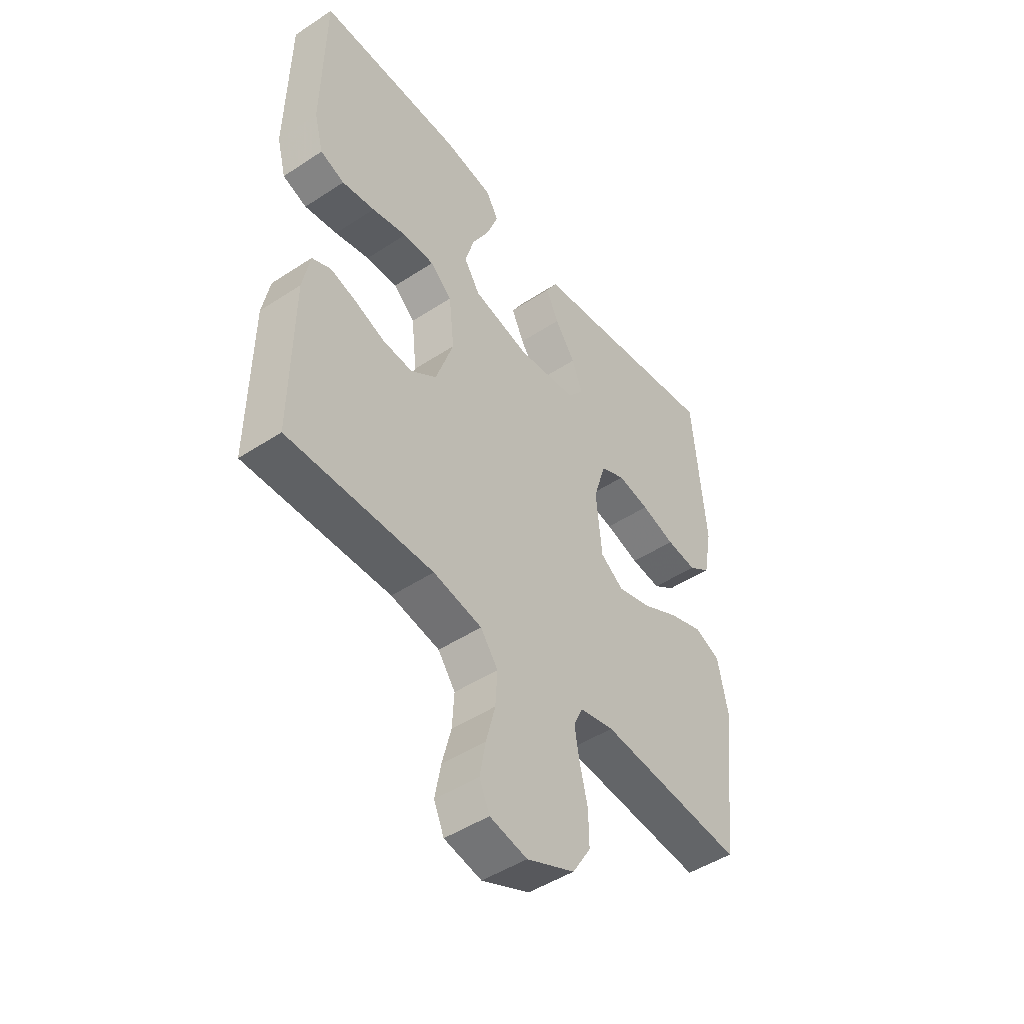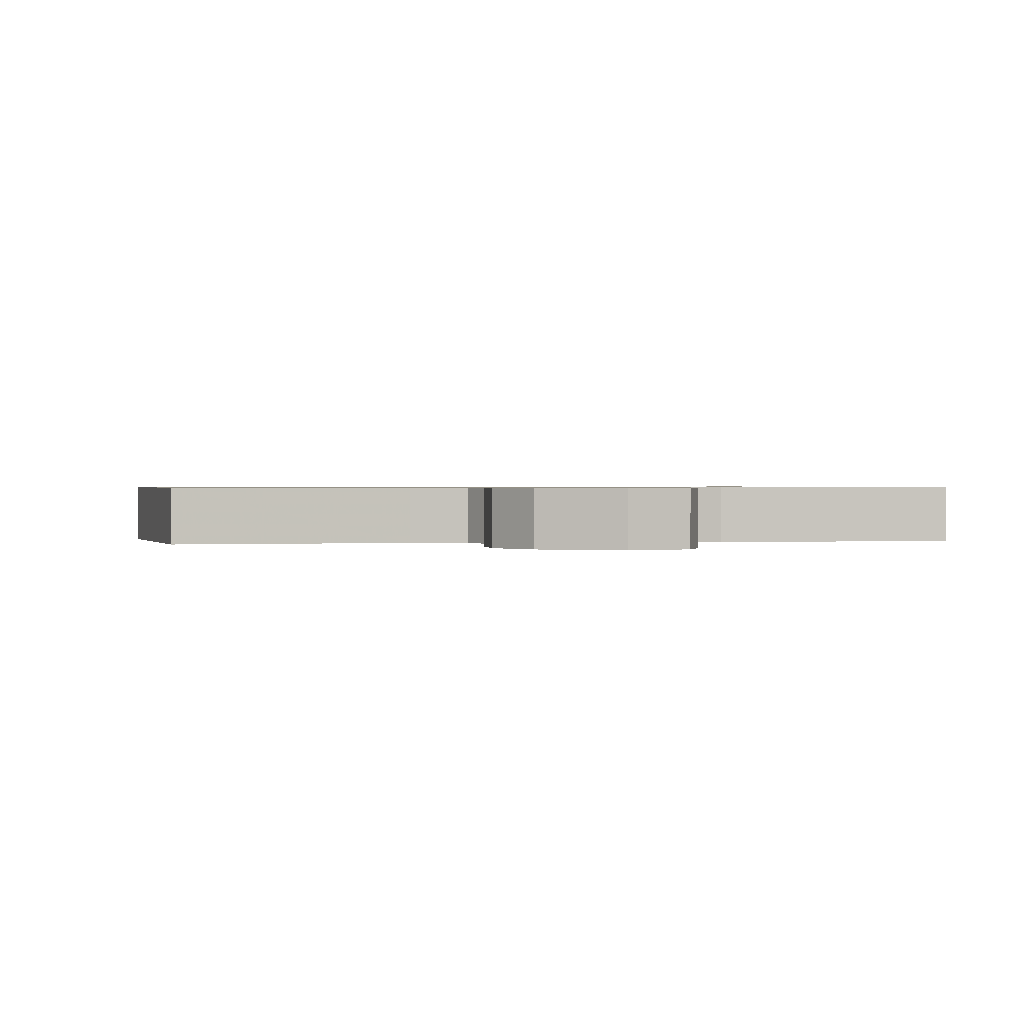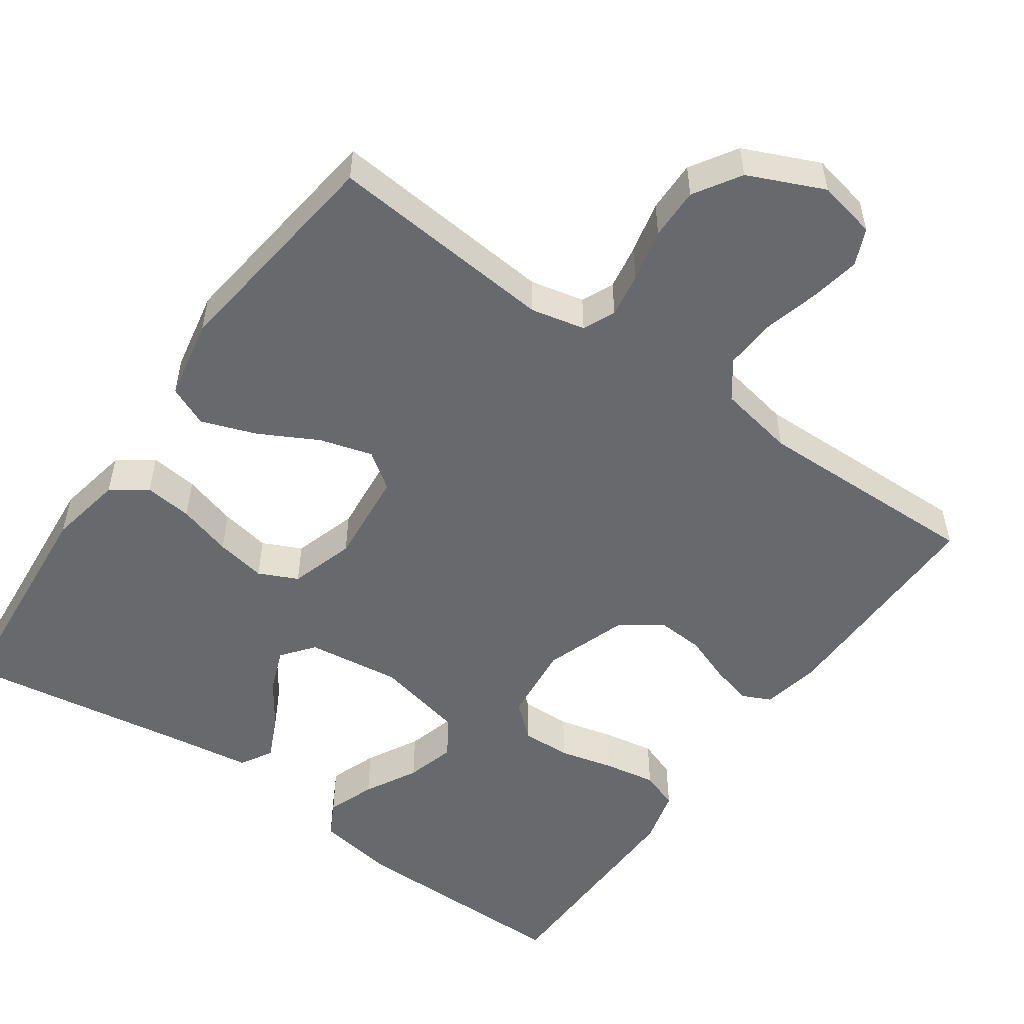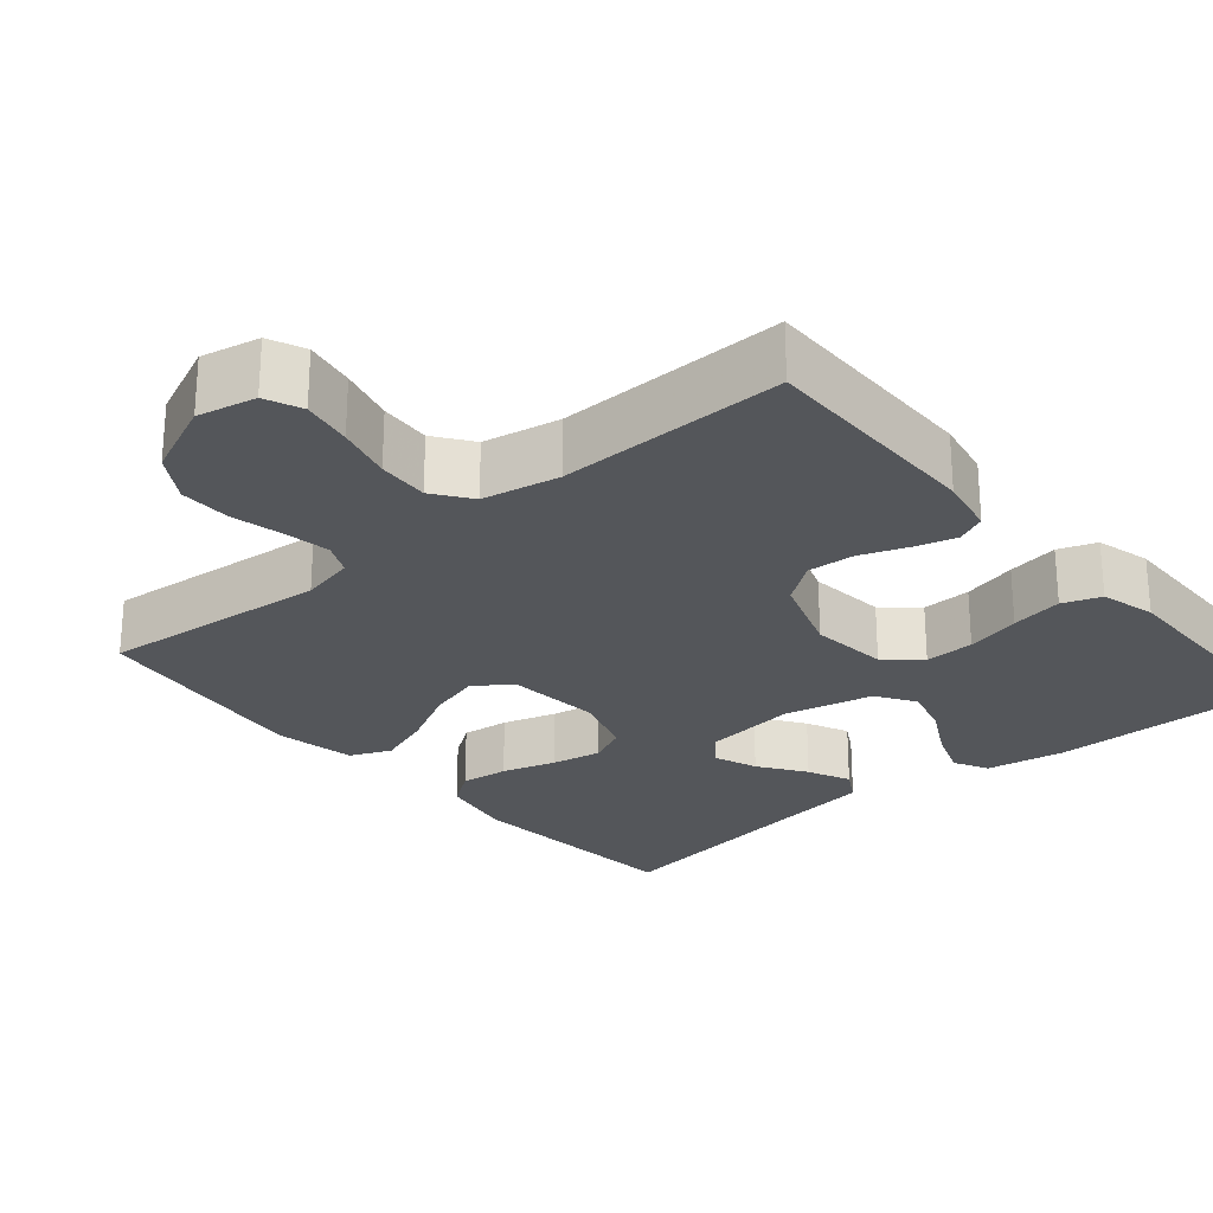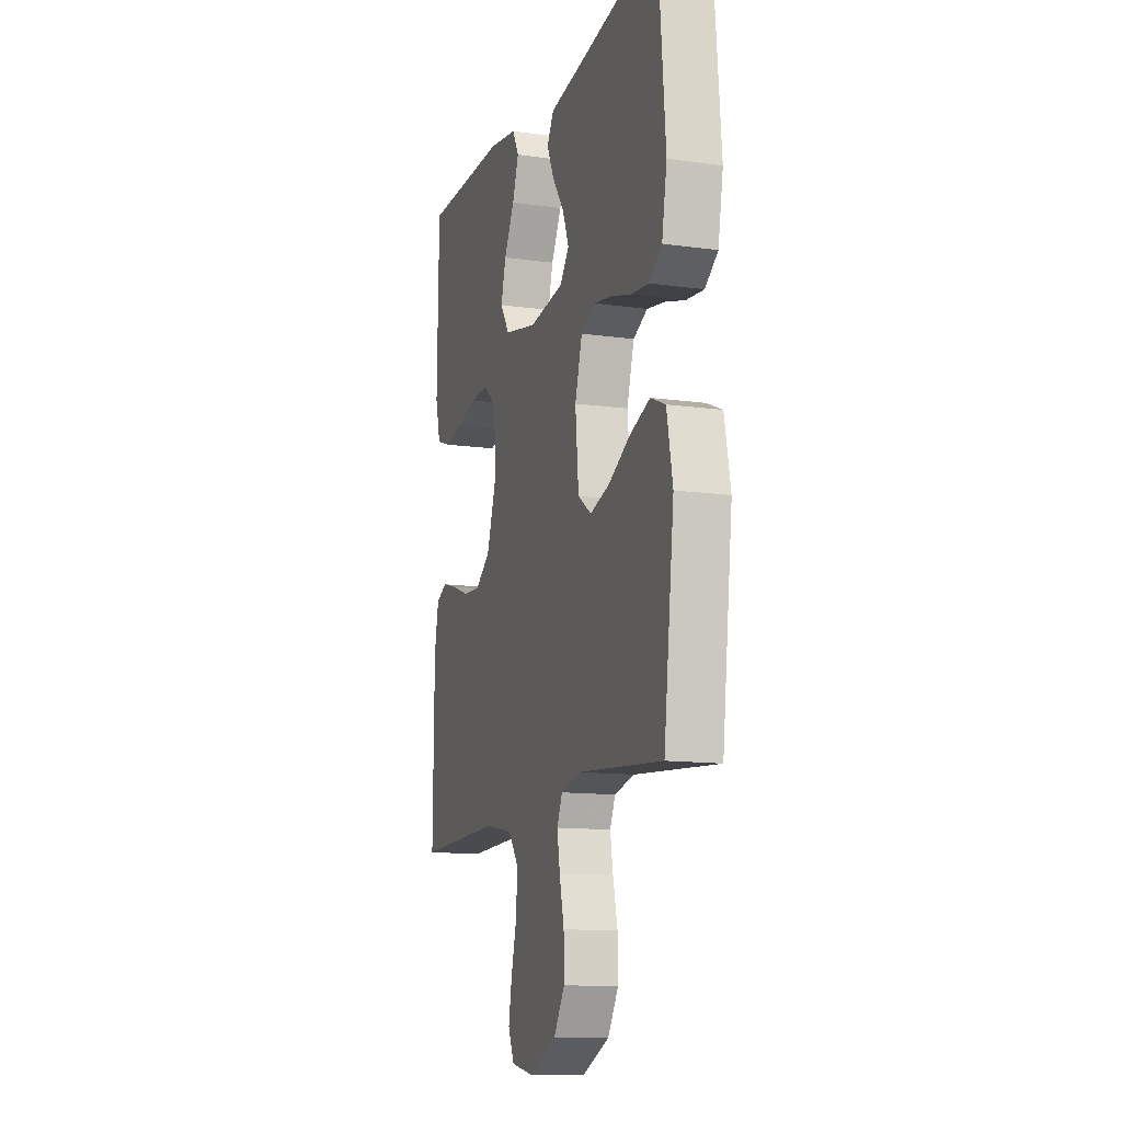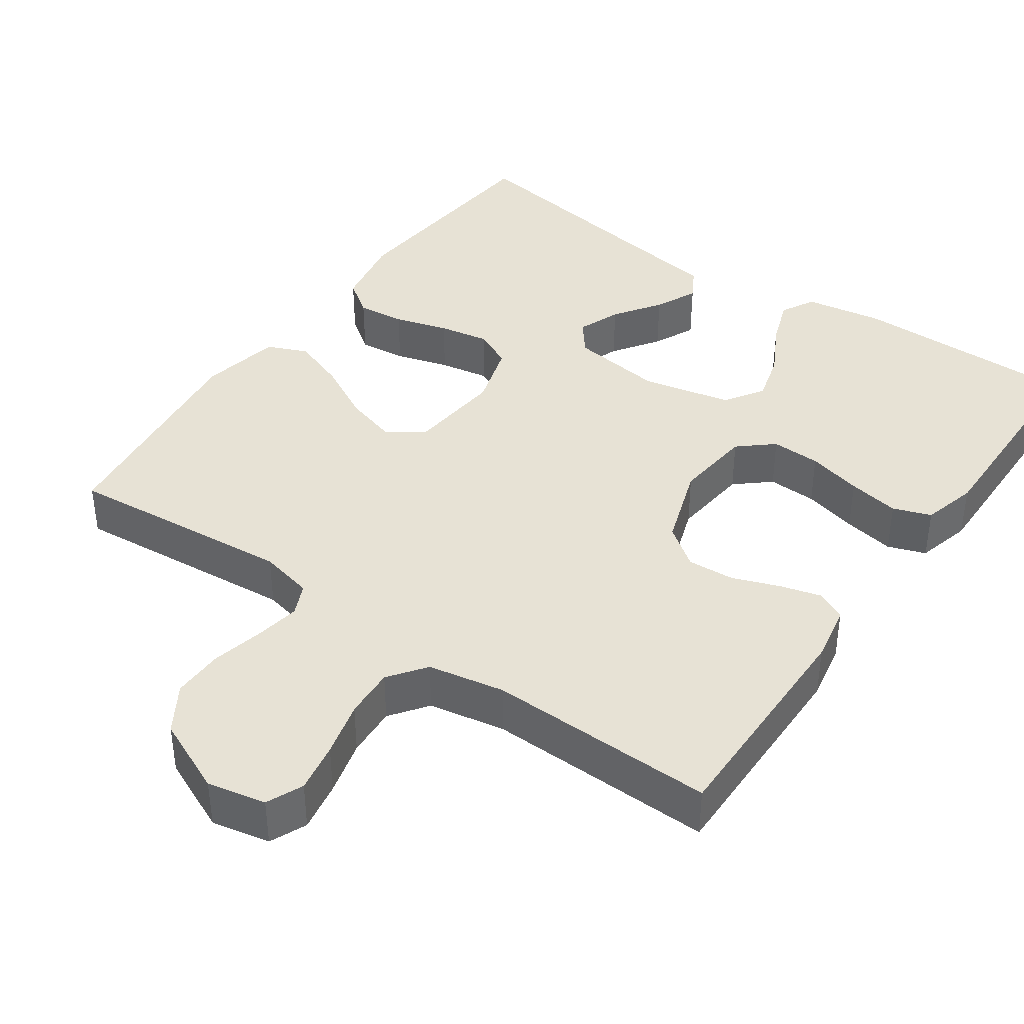
<metadata>
{"format":"obj","ext":"obj","renderer":"f3d","projection":"perspective","resolution":1024,"background":"white","views":[{"elev":-47.6,"azim":-53.5,"up":"+Z"},{"elev":0.7,"azim":170.1,"up":"+Y"},{"elev":-52.8,"azim":144.8,"up":"+Y"},{"elev":-25.6,"azim":-139.8,"up":"+Y"},{"elev":-12.8,"azim":72.2,"up":"+Z"},{"elev":40.1,"azim":-144.9,"up":"+Y"}]}
</metadata>
<code>
v -0.5 0.07 -0.5
v -0.497 0.07 -0.2
v -0.482 0.07 -0.123
v -0.443 0.07 -0.105
v -0.389 0.07 -0.12
v -0.327 0.07 -0.143
v -0.265 0.07 -0.147
v -0.212 0.07 -0.108
v -0.175 0.07 0
v -0.186 0.07 0.103
v -0.231 0.07 0.142
v -0.296 0.07 0.14
v -0.368 0.07 0.122
v -0.436 0.07 0.11
v -0.486 0.07 0.128
v -0.505 0.07 0.2
v -0.5 0.07 0.5
v -0.2 0.07 0.499
v -0.097 0.07 0.482
v -0.073 0.07 0.437
v -0.096 0.07 0.374
v -0.133 0.07 0.305
v -0.151 0.07 0.24
v -0.118 0.07 0.189
v 0 0.07 0.163
v 0.123 0.07 0.179
v 0.156 0.07 0.221
v 0.134 0.07 0.278
v 0.092 0.07 0.339
v 0.066 0.07 0.395
v 0.09 0.07 0.437
v 0.2 0.07 0.453
v 0.5 0.07 0.5
v 0.526 0.07 0.2
v 0.508 0.07 0.102
v 0.462 0.07 0.069
v 0.399 0.07 0.076
v 0.328 0.07 0.097
v 0.262 0.07 0.109
v 0.211 0.07 0.085
v 0.185 0.07 0
v 0.197 0.07 -0.124
v 0.245 0.07 -0.158
v 0.314 0.07 -0.138
v 0.391 0.07 -0.097
v 0.463 0.07 -0.071
v 0.516 0.07 -0.094
v 0.537 0.07 -0.2
v 0.5 0.07 -0.5
v 0.2 0.07 -0.473
v 0.129 0.07 -0.489
v 0.11 0.07 -0.531
v 0.12 0.07 -0.59
v 0.136 0.07 -0.659
v 0.137 0.07 -0.727
v 0.099 0.07 -0.788
v 0 0.07 -0.832
v -0.077 0.07 -0.816
v -0.098 0.07 -0.768
v -0.086 0.07 -0.702
v -0.067 0.07 -0.629
v -0.063 0.07 -0.562
v -0.099 0.07 -0.513
v -0.2 0.07 -0.494
v -0.5 0 -0.5
v -0.497 0 -0.2
v -0.482 0 -0.123
v -0.443 0 -0.105
v -0.389 0 -0.12
v -0.327 0 -0.143
v -0.265 0 -0.147
v -0.212 0 -0.108
v -0.175 0 0
v -0.186 0 0.103
v -0.231 0 0.142
v -0.296 0 0.14
v -0.368 0 0.122
v -0.436 0 0.11
v -0.486 0 0.128
v -0.505 0 0.2
v -0.5 0 0.5
v -0.2 0 0.499
v -0.097 0 0.482
v -0.073 0 0.437
v -0.096 0 0.374
v -0.133 0 0.305
v -0.151 0 0.24
v -0.118 0 0.189
v 0 0 0.163
v 0.123 0 0.179
v 0.156 0 0.221
v 0.134 0 0.278
v 0.092 0 0.339
v 0.066 0 0.395
v 0.09 0 0.437
v 0.2 0 0.453
v 0.5 0 0.5
v 0.526 0 0.2
v 0.508 0 0.102
v 0.462 0 0.069
v 0.399 0 0.076
v 0.328 0 0.097
v 0.262 0 0.109
v 0.211 0 0.085
v 0.185 0 0
v 0.197 0 -0.124
v 0.245 0 -0.158
v 0.314 0 -0.138
v 0.391 0 -0.097
v 0.463 0 -0.071
v 0.516 0 -0.094
v 0.537 0 -0.2
v 0.5 0 -0.5
v 0.2 0 -0.473
v 0.129 0 -0.489
v 0.11 0 -0.531
v 0.12 0 -0.59
v 0.136 0 -0.659
v 0.137 0 -0.727
v 0.099 0 -0.788
v 0 0 -0.832
v -0.077 0 -0.816
v -0.098 0 -0.768
v -0.086 0 -0.702
v -0.067 0 -0.629
v -0.063 0 -0.562
v -0.099 0 -0.513
v -0.2 0 -0.494
f 59 60 61
f 58 59 61
f 57 58 61
f 56 57 61
f 55 56 61
f 54 55 61
f 53 54 61
f 52 53 61 62
f 51 52 62 63
f 48 49 50
f 47 48 50
f 46 47 50
f 45 46 50
f 44 45 50
f 51 63 64
f 50 51 64
f 44 50 64
f 43 44 64
f 36 37 38
f 35 36 38
f 34 35 38
f 33 34 38
f 32 33 38
f 32 38 39
f 31 32 39
f 30 31 39
f 29 30 39
f 28 29 39
f 27 28 39 40
f 20 21 22
f 19 20 22
f 18 19 22
f 17 18 22
f 16 17 22
f 15 16 22
f 14 15 22
f 13 14 22
f 12 13 22
f 11 12 22 23
f 10 11 23 24
f 4 5 6
f 3 4 6
f 2 3 6
f 1 2 6
f 64 1 6
f 64 6 7
f 64 7 8
f 43 64 8
f 42 43 8
f 41 42 8 9
f 26 27 40 41
f 41 9 10
f 26 41 10
f 25 26 10
f 10 24 25
f 125 124 123
f 125 123 122
f 125 122 121
f 125 121 120
f 125 120 119
f 125 119 118
f 125 118 117
f 126 125 117 116
f 127 126 116 115
f 114 113 112
f 114 112 111
f 114 111 110
f 114 110 109
f 114 109 108
f 128 127 115
f 128 115 114
f 128 114 108
f 128 108 107
f 102 101 100
f 102 100 99
f 102 99 98
f 102 98 97
f 102 97 96
f 103 102 96
f 103 96 95
f 103 95 94
f 103 94 93
f 103 93 92
f 104 103 92 91
f 86 85 84
f 86 84 83
f 86 83 82
f 86 82 81
f 86 81 80
f 86 80 79
f 86 79 78
f 86 78 77
f 86 77 76
f 87 86 76 75
f 88 87 75 74
f 70 69 68
f 70 68 67
f 70 67 66
f 70 66 65
f 70 65 128
f 71 70 128
f 72 71 128
f 72 128 107
f 72 107 106
f 73 72 106 105
f 105 104 91 90
f 74 73 105
f 74 105 90
f 74 90 89
f 89 88 74
f 1 65 66 2
f 2 66 67 3
f 3 67 68 4
f 4 68 69 5
f 5 69 70 6
f 6 70 71 7
f 7 71 72 8
f 8 72 73 9
f 9 73 74 10
f 10 74 75 11
f 11 75 76 12
f 12 76 77 13
f 13 77 78 14
f 14 78 79 15
f 15 79 80 16
f 16 80 81 17
f 17 81 82 18
f 18 82 83 19
f 19 83 84 20
f 20 84 85 21
f 21 85 86 22
f 22 86 87 23
f 23 87 88 24
f 24 88 89 25
f 25 89 90 26
f 26 90 91 27
f 27 91 92 28
f 28 92 93 29
f 29 93 94 30
f 30 94 95 31
f 31 95 96 32
f 32 96 97 33
f 33 97 98 34
f 34 98 99 35
f 35 99 100 36
f 36 100 101 37
f 37 101 102 38
f 38 102 103 39
f 39 103 104 40
f 40 104 105 41
f 41 105 106 42
f 42 106 107 43
f 43 107 108 44
f 44 108 109 45
f 45 109 110 46
f 46 110 111 47
f 47 111 112 48
f 48 112 113 49
f 49 113 114 50
f 50 114 115 51
f 51 115 116 52
f 52 116 117 53
f 53 117 118 54
f 54 118 119 55
f 55 119 120 56
f 56 120 121 57
f 57 121 122 58
f 58 122 123 59
f 59 123 124 60
f 60 124 125 61
f 61 125 126 62
f 62 126 127 63
f 63 127 128 64
f 64 128 65 1

</code>
